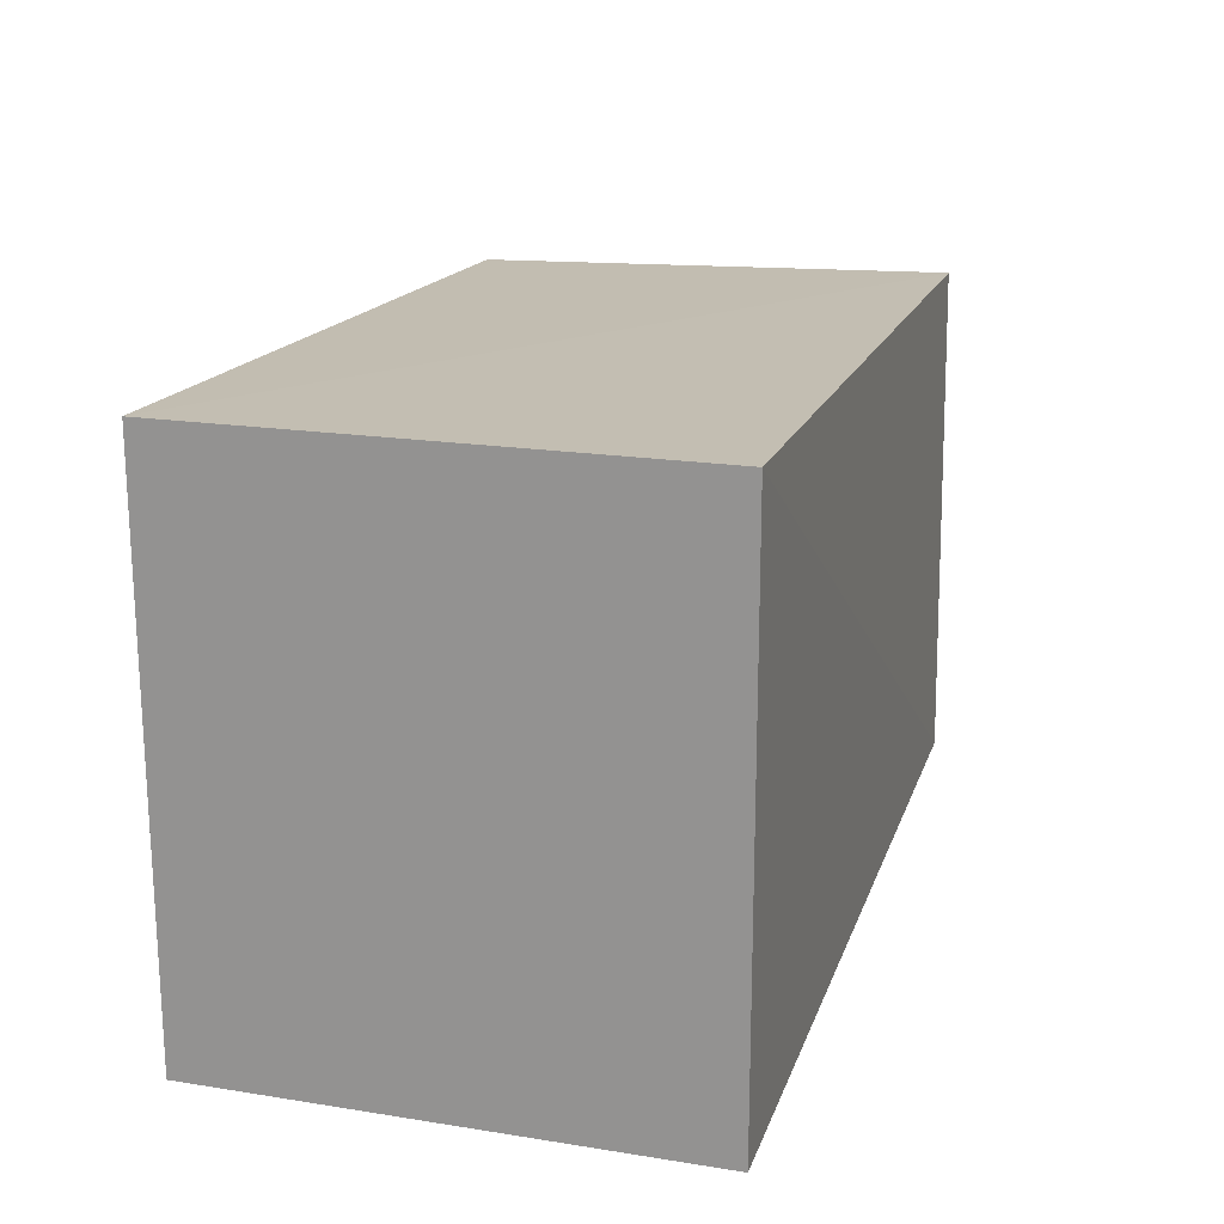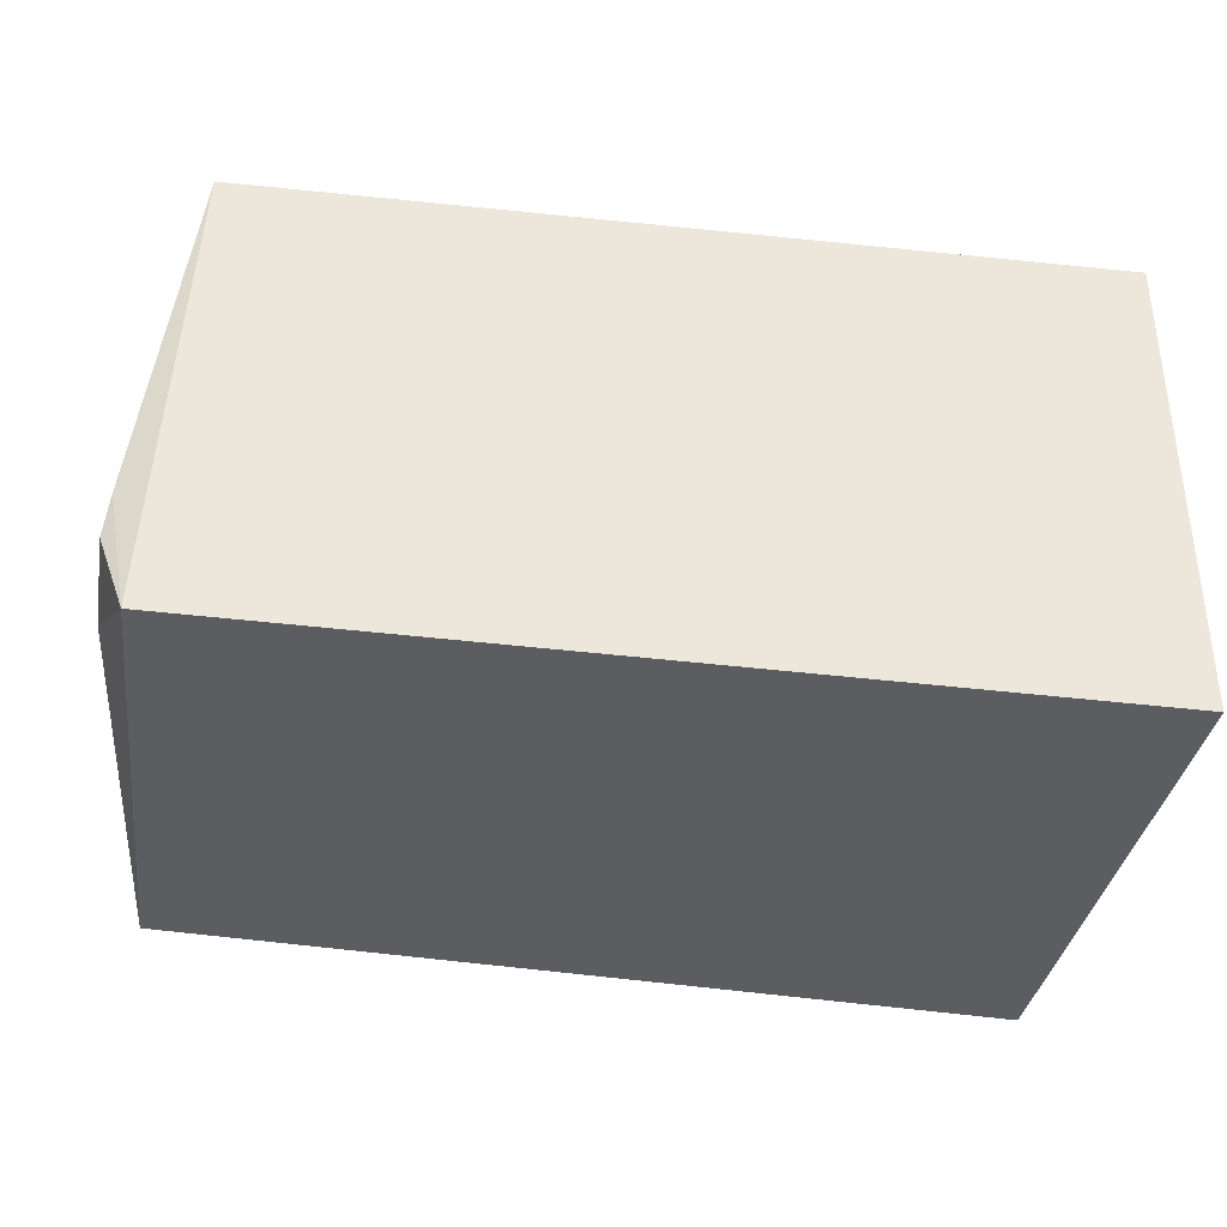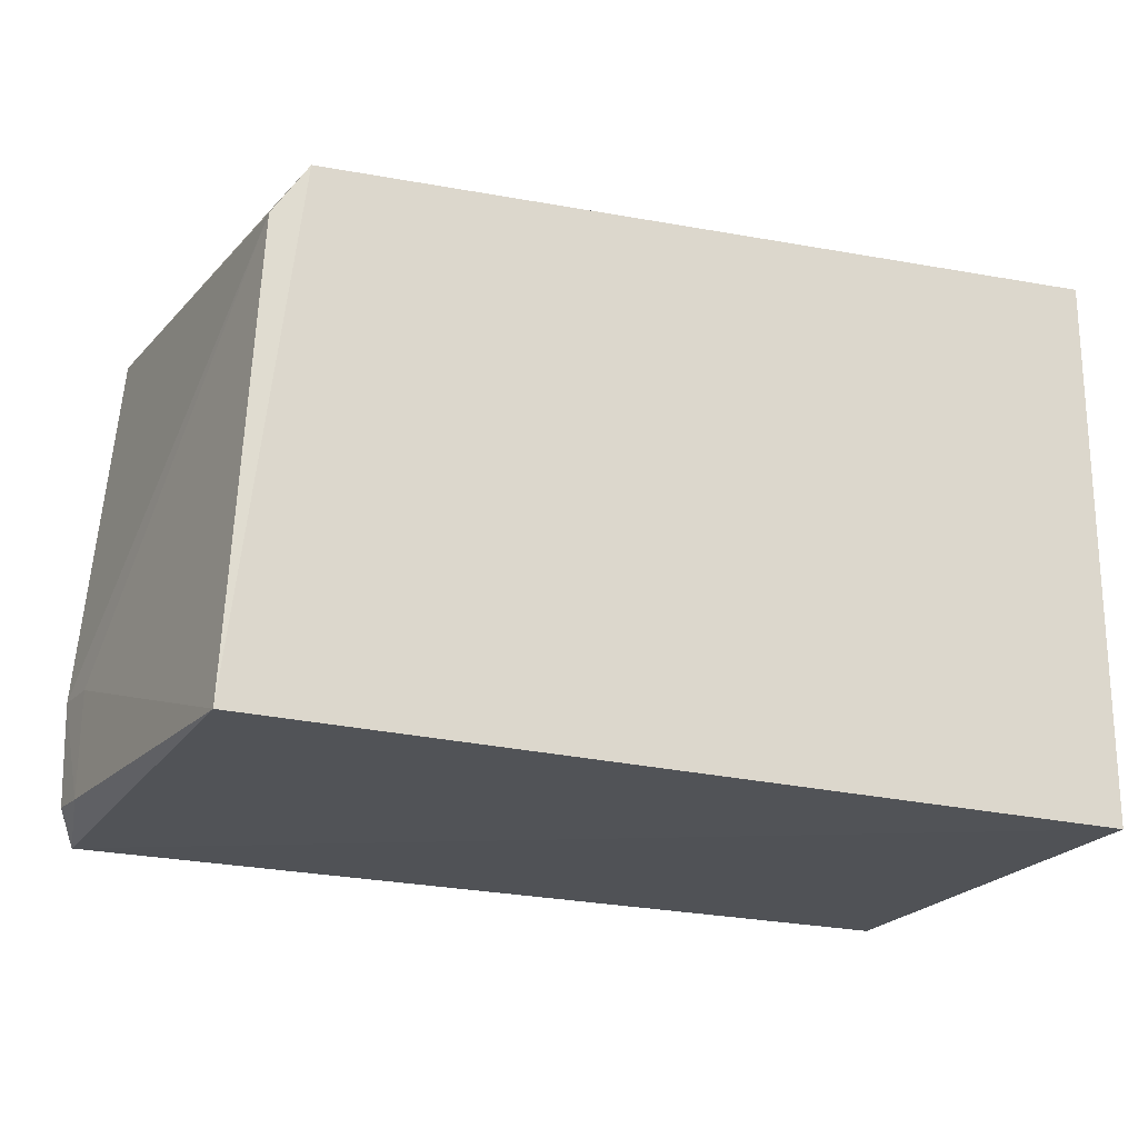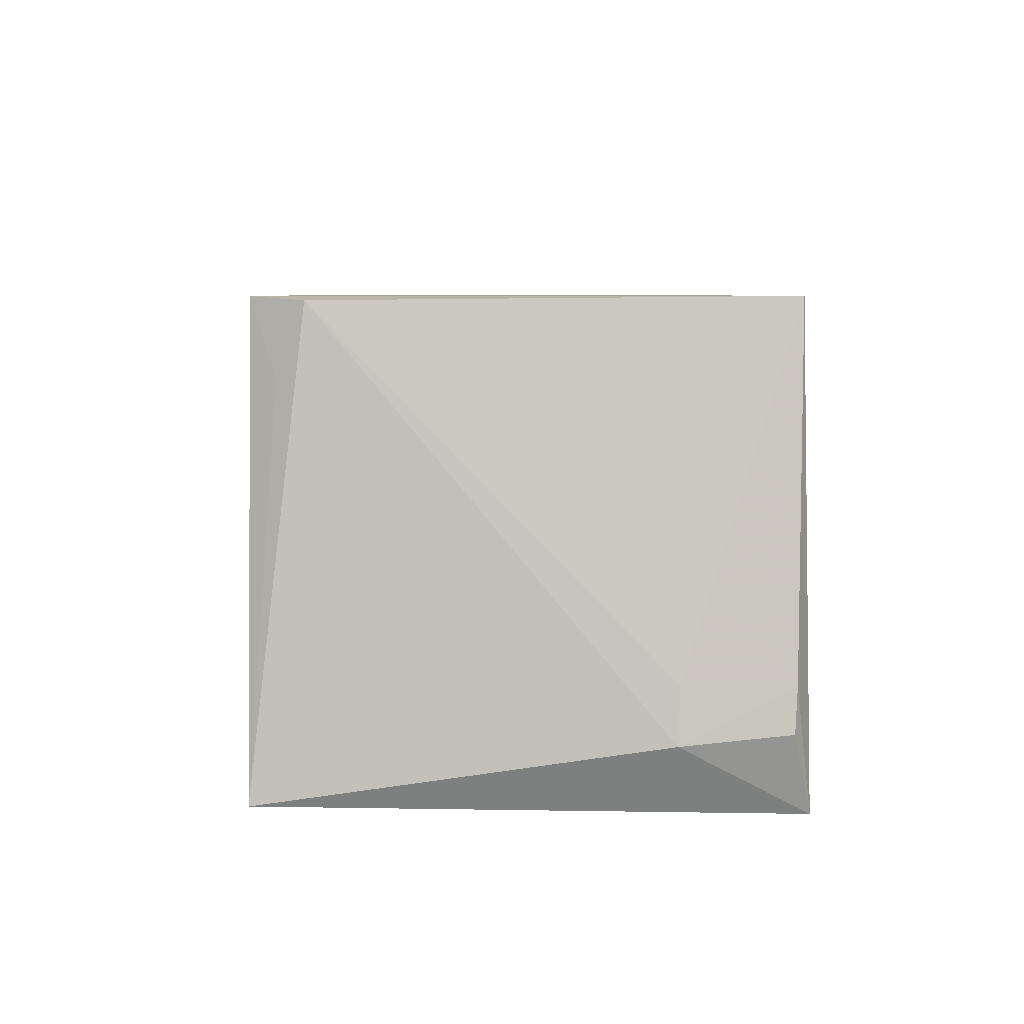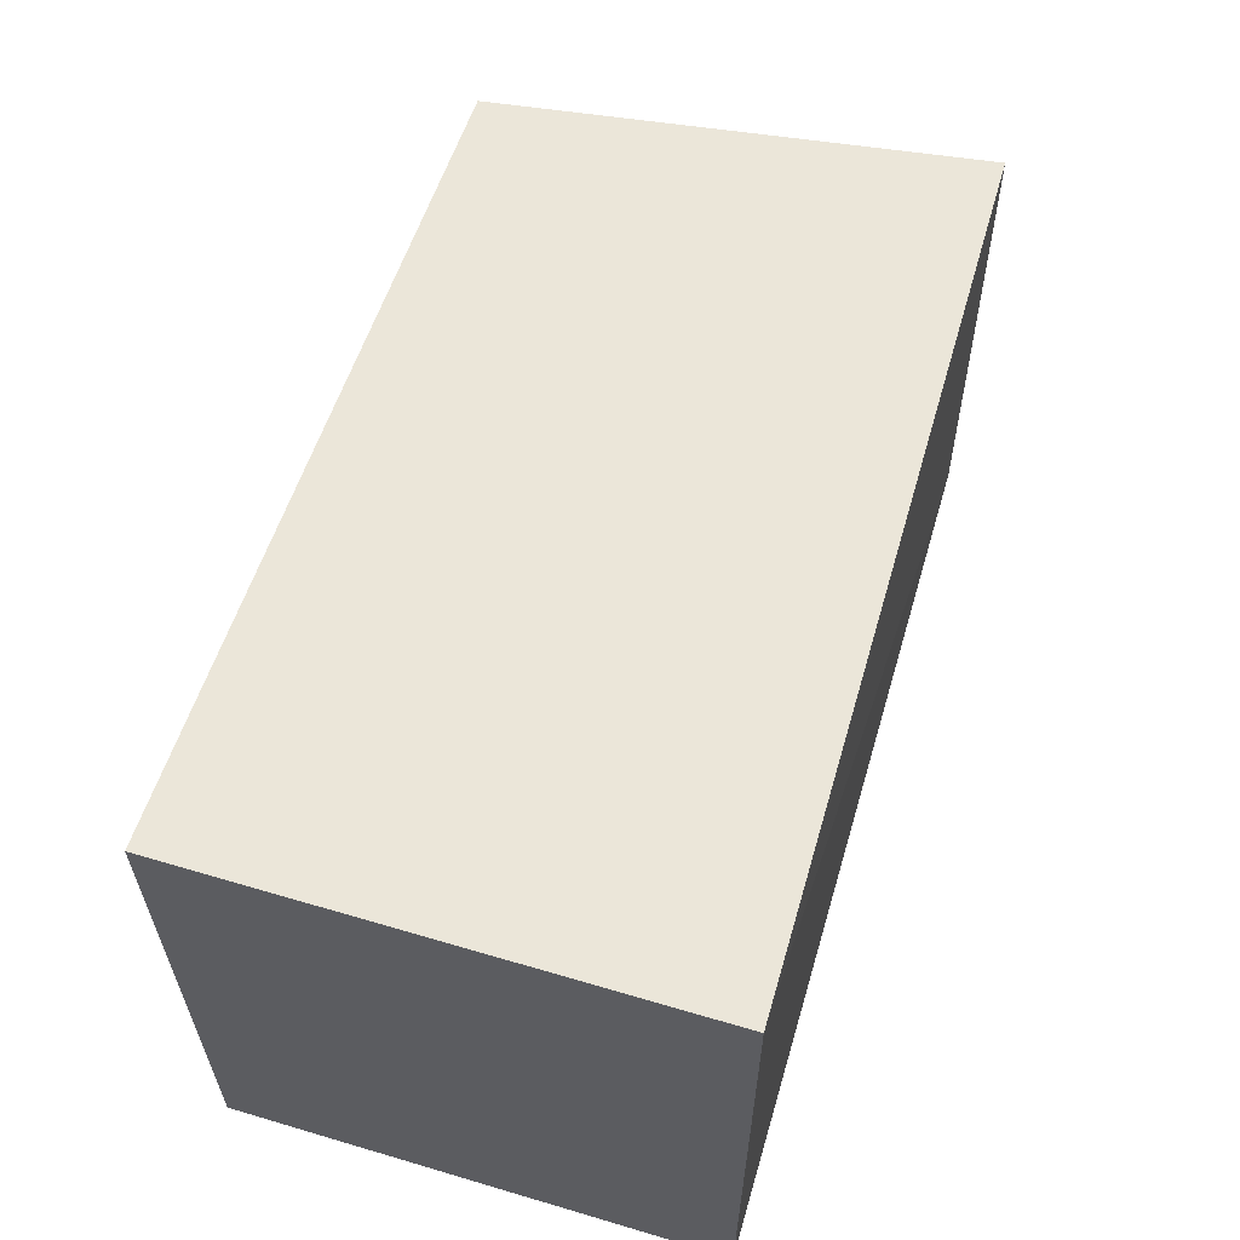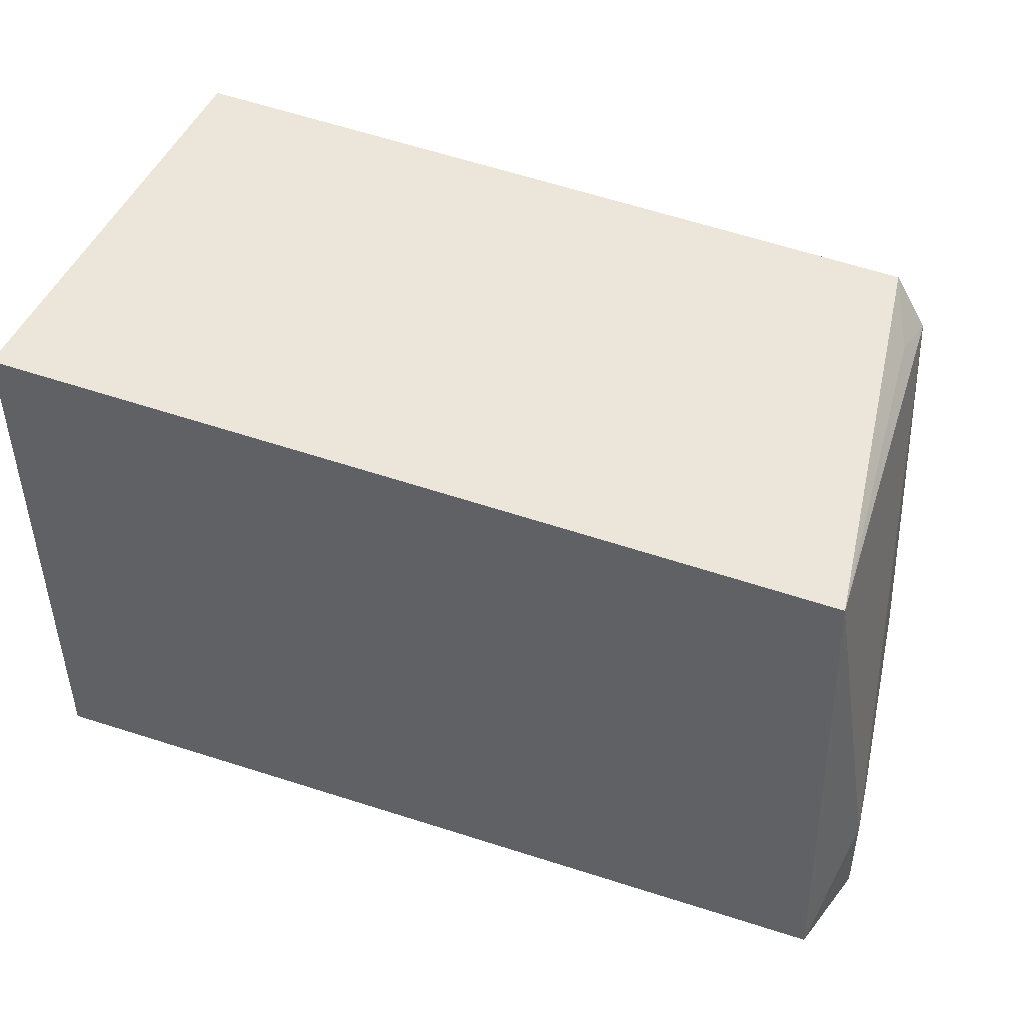
<metadata>
{"format":"obj","ext":"obj","renderer":"f3d","projection":"perspective","resolution":1024,"background":"white","views":[{"elev":19.0,"azim":-73.3,"up":"+Z"},{"elev":-36.0,"azim":170.5,"up":"+Y"},{"elev":-20.8,"azim":158.2,"up":"+Z"},{"elev":5.7,"azim":89.0,"up":"+Y"},{"elev":59.5,"azim":-73.1,"up":"+Z"},{"elev":46.0,"azim":21.2,"up":"+Z"}]}
</metadata>
<code>
v 0.4252 -0.01417 0.2591
v 0.4348 0.002123 0.1505
v 0.4182 0.08723 0.2475
v 0.2382 0.08952 0.2652
v 0.2382 -0.01654 0.1439
v 0.4107 0.0881 0.2591
v 0.435 -0.0001848 0.1736
v 0.4292 -0.01518 0.1465
v 0.2382 -0.01654 0.2652
v 0.2382 0.08952 0.1439
v 0.4168 0.07159 0.2534
v 0.4237 0.0881 0.1481
v 0.4338 0.01172 0.15
v 0.4335 0.01166 0.1731
f 6 4 1
f 7 3 1
f 8 7 1
f 8 2 7
f 9 1 4
f 9 4 5
f 9 8 1
f 9 5 8
f 10 8 5
f 10 5 4
f 11 6 1
f 11 1 3
f 11 3 6
f 12 8 10
f 12 6 3
f 12 10 4
f 12 4 6
f 13 7 2
f 13 2 8
f 13 8 12
f 14 12 3
f 14 3 7
f 14 13 12
f 14 7 13

</code>
